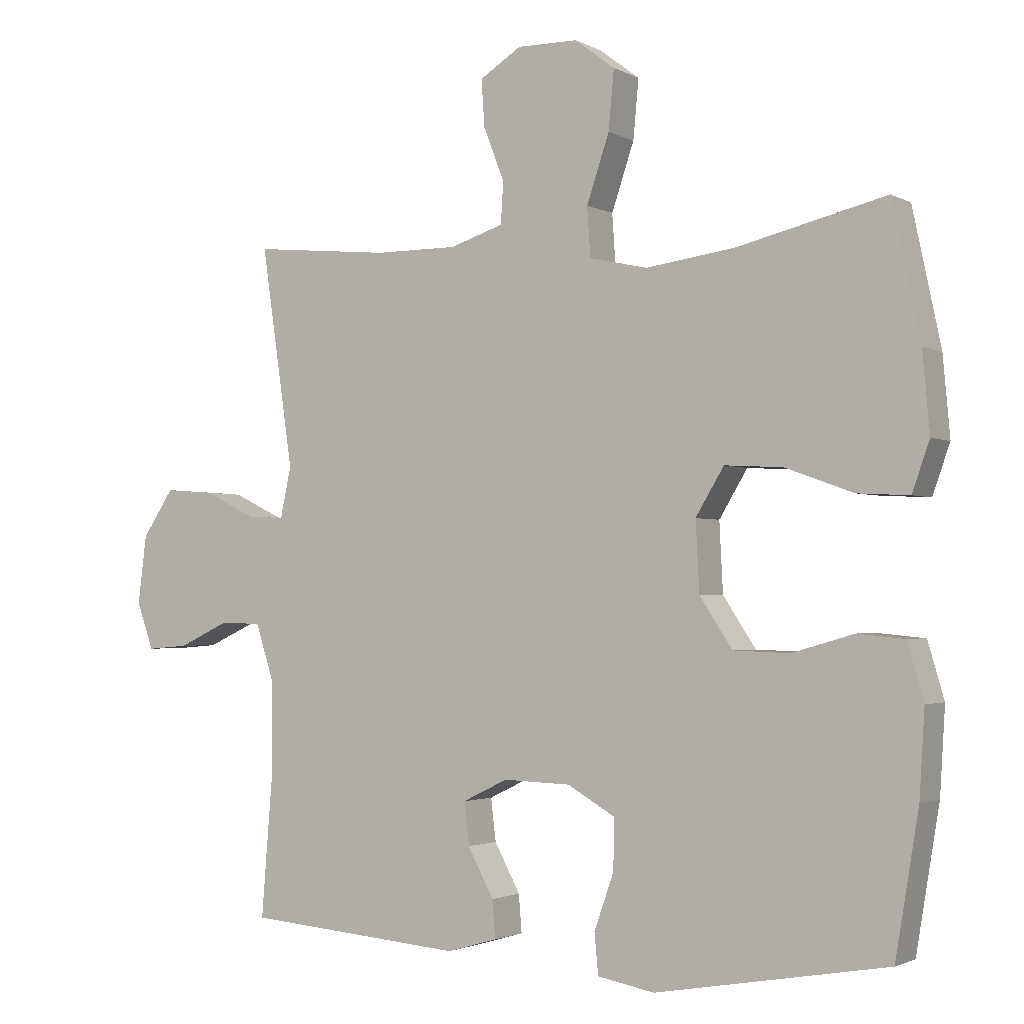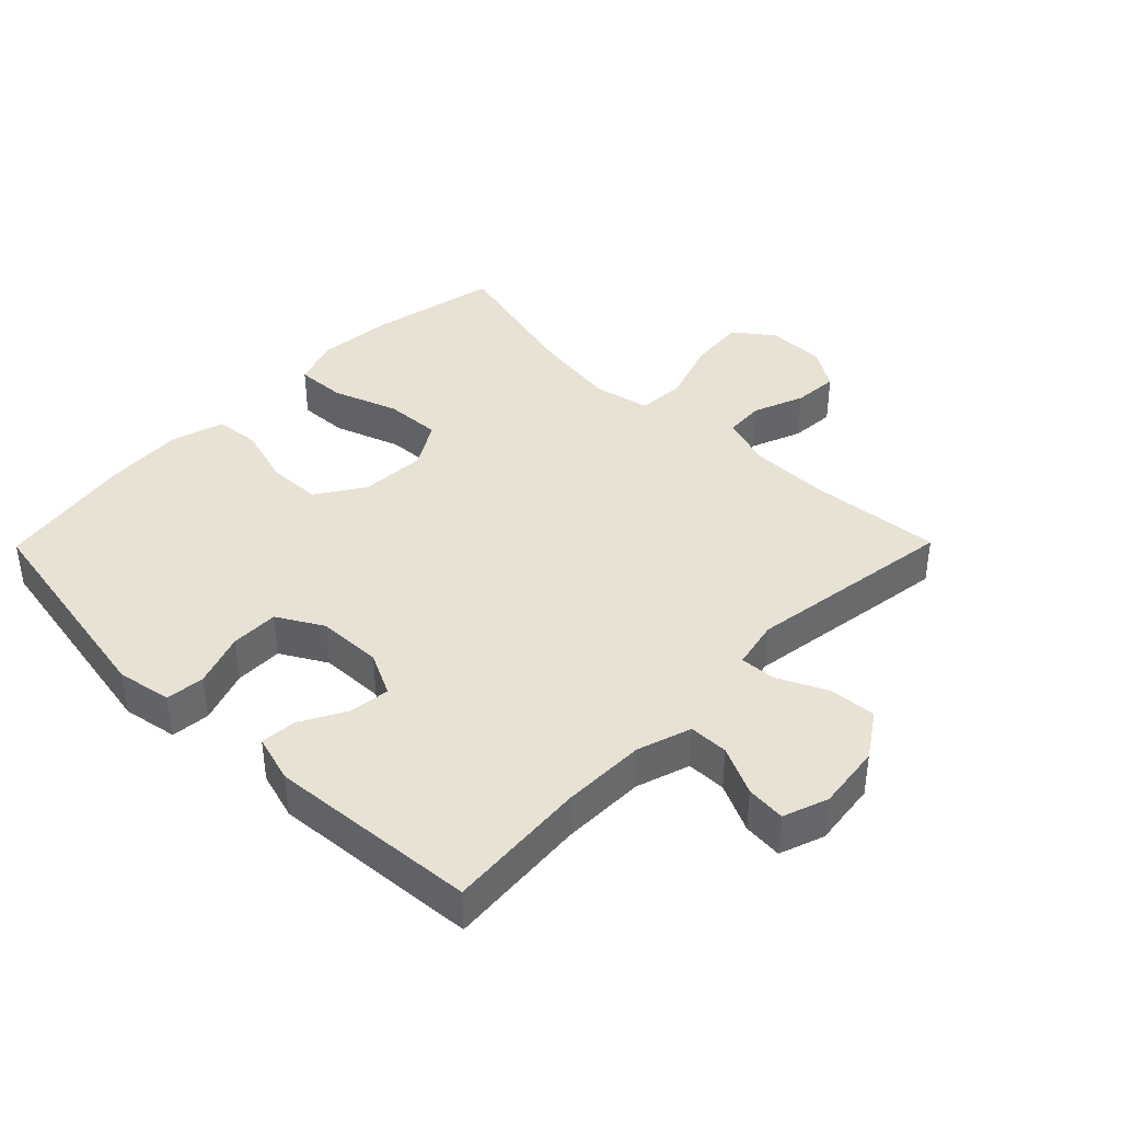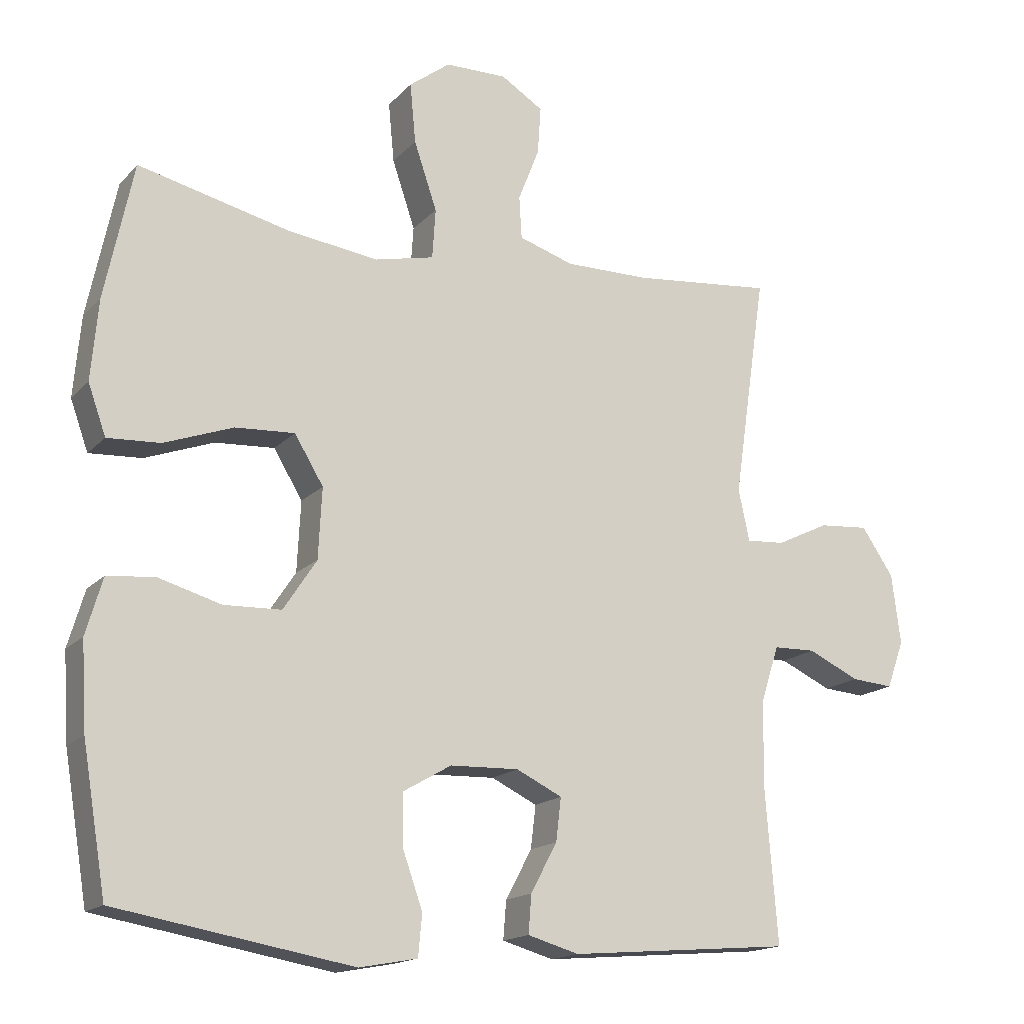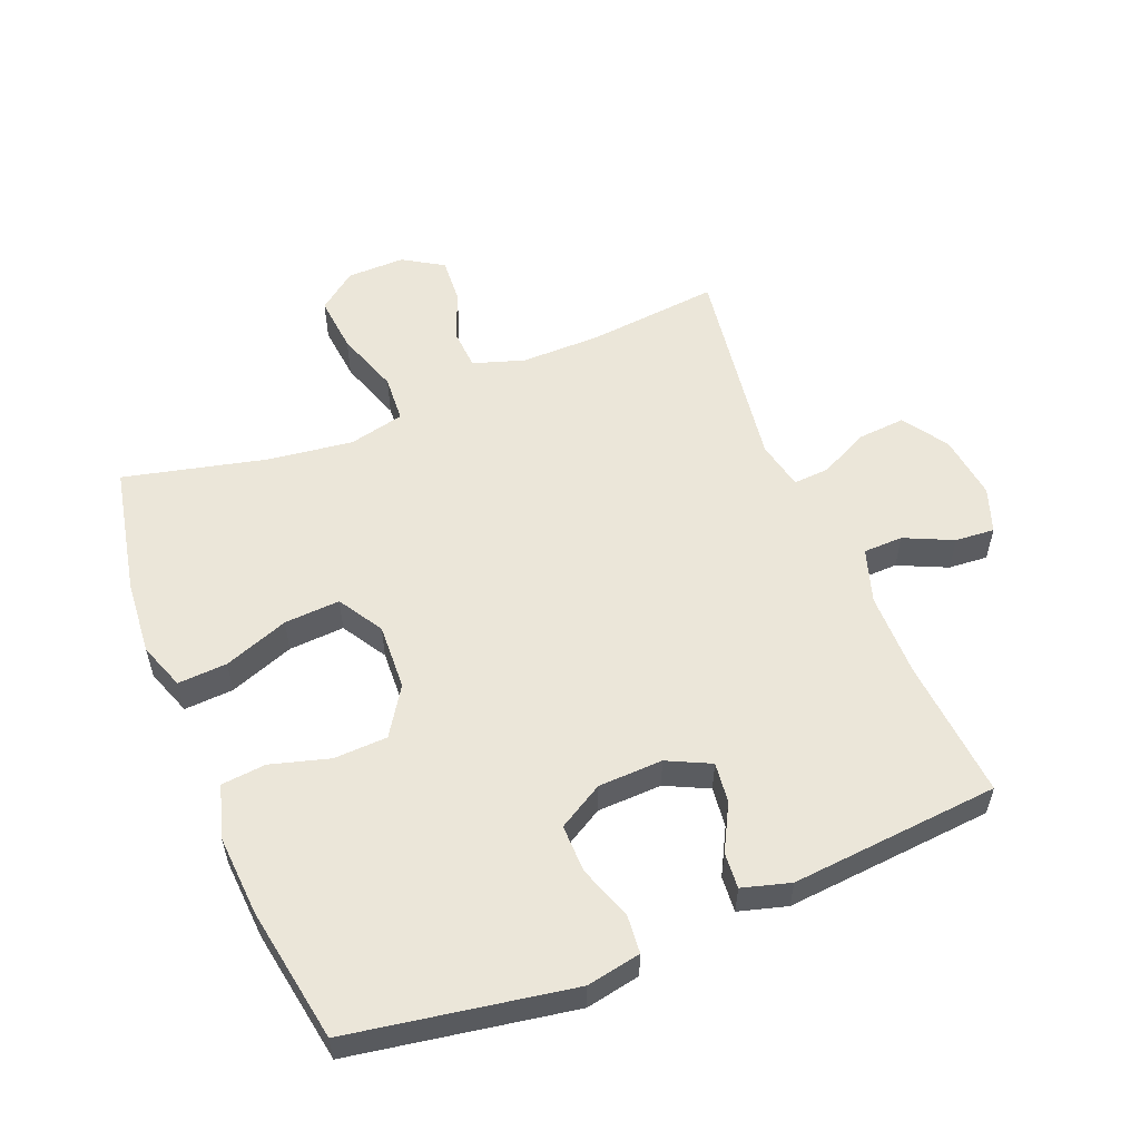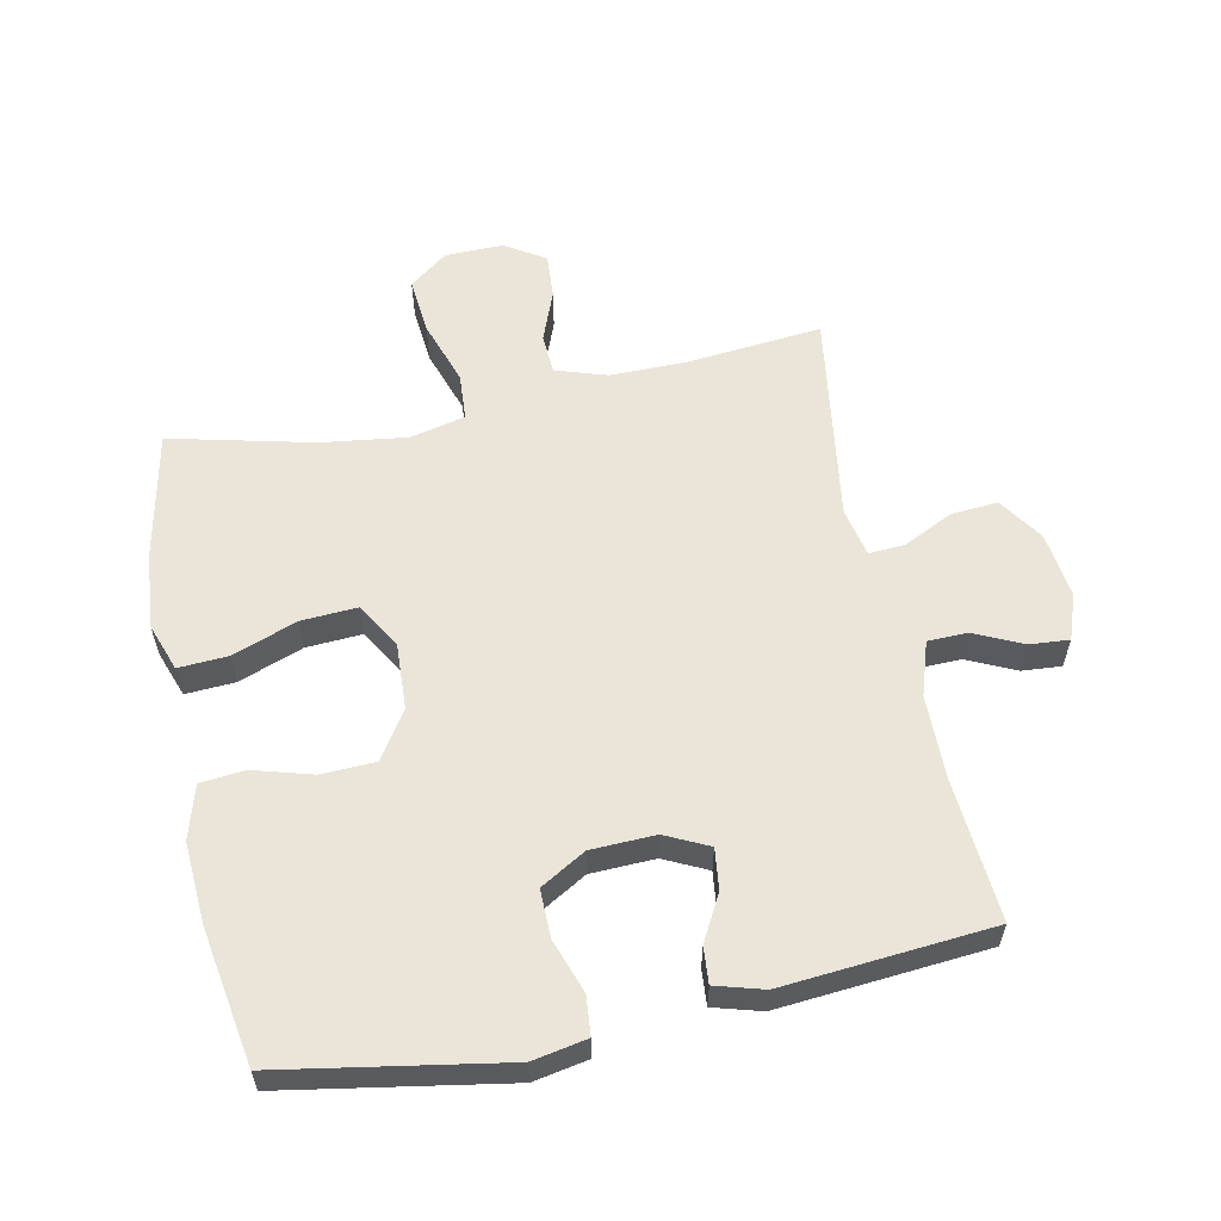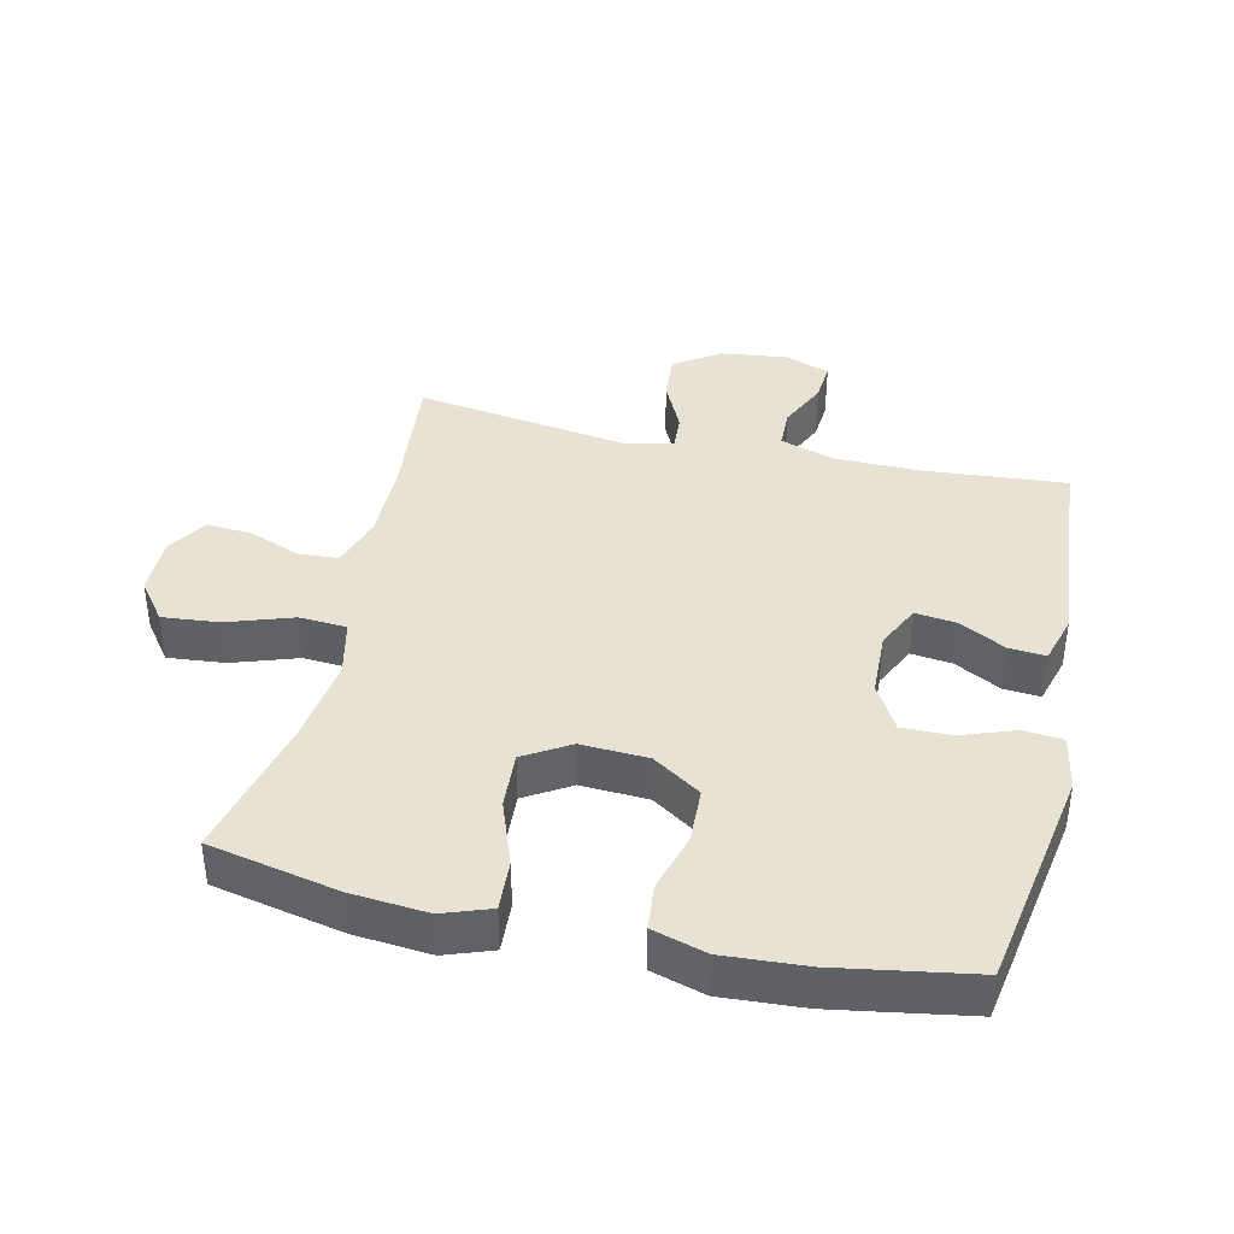
<metadata>
{"format":"obj","ext":"obj","renderer":"f3d","projection":"perspective","resolution":1024,"background":"white","views":[{"elev":-2.1,"azim":30.1,"up":"+Z"},{"elev":40.6,"azim":-135.4,"up":"+Y"},{"elev":-16.2,"azim":152.7,"up":"+Z"},{"elev":56.1,"azim":157.8,"up":"+Y"},{"elev":59.0,"azim":168.3,"up":"+Y"},{"elev":39.9,"azim":102.8,"up":"+Y"}]}
</metadata>
<code>
o path8300
v -0.1438 0.0375 -0.5513
v -0.06828 0.0375 -0.5295
v -0.07277 0.0375 -0.4732
v -0.1116 0.0375 -0.4007
v -0.1192 0.0375 -0.3373
v -0.05142 0.0375 -0.3043
v 0.04978 0.0375 -0.3076
v 0.1211 0.0375 -0.3487
v 0.1204 0.0375 -0.4241
v 0.09071 0.0375 -0.5079
v 0.09644 0.0375 -0.5689
v 0.182 0.0375 -0.5848
v 0.5301 0.0375 -0.5242
v 0.5652 0.0375 -0.3125
v 0.5731 0.0375 -0.1855
v 0.5485 0.0375 -0.1018
v 0.4786 0.0375 -0.09513
v 0.3858 0.0375 -0.1218
v 0.3014 0.0375 -0.1189
v 0.2523 0.0375 -0.04428
v 0.247 0.0375 0.05983
v 0.2896 0.0375 0.1303
v 0.3772 0.0375 0.1253
v 0.4789 0.0375 0.08833
v 0.5567 0.0375 0.08408
v 0.583 0.0375 0.1578
v 0.5724 0.0375 0.2765
v 0.5301 0.0375 0.4777
v 0.3066 0.0375 0.424
v 0.1729 0.0375 0.4057
v 0.08541 0.0375 0.4253
v 0.0806 0.0375 0.499
v 0.1145 0.0375 0.5994
v 0.1229 0.0375 0.6881
v 0.06241 0.0375 0.734
v -0.02861 0.0375 0.7348
v -0.09118 0.0375 0.6957
v -0.08638 0.0375 0.6251
v -0.0553 0.0375 0.5456
v -0.05907 0.0375 0.4832
v -0.1398 0.0375 0.457
v -0.264 0.0375 0.4574
v -0.4716 0.0375 0.4777
v -0.4233 0.0375 0.1479
v -0.4397 0.0375 0.07147
v -0.496 0.0375 0.07497
v -0.574 0.0375 0.1125
v -0.6477 0.0375 0.1182
v -0.6949 0.0375 0.04789
v -0.708 0.0375 -0.05504
v -0.6828 0.0375 -0.1255
v -0.6208 0.0375 -0.1205
v -0.5447 0.0375 -0.08512
v -0.4825 0.0375 -0.08643
v -0.4552 0.0375 -0.171
v -0.4539 0.0375 -0.3028
v -0.4716 0.0375 -0.5242
v -0.1438 -0.0375 -0.5513
v -0.06828 -0.0375 -0.5295
v -0.07277 -0.0375 -0.4732
v -0.1116 -0.0375 -0.4007
v -0.1192 -0.0375 -0.3373
v -0.05142 -0.0375 -0.3043
v 0.04978 -0.0375 -0.3076
v 0.1211 -0.0375 -0.3487
v 0.1204 -0.0375 -0.4241
v 0.09071 -0.0375 -0.5079
v 0.09644 -0.0375 -0.5689
v 0.182 -0.0375 -0.5848
v 0.5301 -0.0375 -0.5242
v 0.5652 -0.0375 -0.3125
v 0.5731 -0.0375 -0.1855
v 0.5485 -0.0375 -0.1018
v 0.4786 -0.0375 -0.09513
v 0.3858 -0.0375 -0.1218
v 0.3014 -0.0375 -0.1189
v 0.2523 -0.0375 -0.04428
v 0.247 -0.0375 0.05983
v 0.2896 -0.0375 0.1303
v 0.3772 -0.0375 0.1253
v 0.4789 -0.0375 0.08833
v 0.5567 -0.0375 0.08408
v 0.583 -0.0375 0.1578
v 0.5724 -0.0375 0.2765
v 0.5301 -0.0375 0.4777
v 0.3066 -0.0375 0.424
v 0.1729 -0.0375 0.4057
v 0.08541 -0.0375 0.4253
v 0.0806 -0.0375 0.499
v 0.1145 -0.0375 0.5994
v 0.1229 -0.0375 0.6881
v 0.06241 -0.0375 0.734
v -0.02861 -0.0375 0.7348
v -0.09118 -0.0375 0.6957
v -0.08638 -0.0375 0.6251
v -0.0553 -0.0375 0.5456
v -0.05907 -0.0375 0.4832
v -0.1398 -0.0375 0.457
v -0.264 -0.0375 0.4574
v -0.4716 -0.0375 0.4777
v -0.4233 -0.0375 0.1479
v -0.4397 -0.0375 0.07147
v -0.496 -0.0375 0.07497
v -0.574 -0.0375 0.1125
v -0.6477 -0.0375 0.1182
v -0.6949 -0.0375 0.04789
v -0.708 -0.0375 -0.05504
v -0.6828 -0.0375 -0.1255
v -0.6208 -0.0375 -0.1205
v -0.5447 -0.0375 -0.08512
v -0.4825 -0.0375 -0.08643
v -0.4552 -0.0375 -0.171
v -0.4539 -0.0375 -0.3028
v -0.4716 -0.0375 -0.5242
v -0.6949 0.0375 0.04789
v -0.708 0.0375 -0.05504
v -0.6828 0.0375 -0.1255
v -0.6828 0.0375 -0.1255
v -0.6477 0.0375 0.1182
v -0.6477 0.0375 0.1182
v -0.6208 0.0375 -0.1205
v -0.574 0.0375 0.1125
v -0.5447 0.0375 -0.08512
v -0.496 0.0375 0.07497
v -0.4825 0.0375 -0.08643
v -0.4825 0.0375 -0.08643
v -0.4397 0.0375 0.07147
v -0.4397 0.0375 0.07147
v -0.4552 0.0375 -0.171
v -0.4539 0.0375 -0.3028
v -0.4716 0.0375 -0.5242
v -0.4716 0.0375 -0.5242
v -0.4233 0.0375 0.1479
v -0.4716 0.0375 0.4777
v -0.4716 0.0375 0.4777
v -0.264 0.0375 0.4574
v -0.1438 0.0375 -0.5513
v -0.1398 0.0375 0.457
v -0.1116 0.0375 -0.4007
v -0.1192 0.0375 -0.3373
v -0.1192 0.0375 -0.3373
v -0.06828 0.0375 -0.5295
v -0.06828 0.0375 -0.5295
v -0.05907 0.0375 0.4832
v -0.05907 0.0375 0.4832
v -0.05142 0.0375 -0.3043
v -0.07277 0.0375 -0.4732
v -0.02861 0.0375 0.7348
v -0.09118 0.0375 0.6957
v -0.09118 0.0375 0.6957
v -0.08638 0.0375 0.6251
v -0.0553 0.0375 0.5456
v 0.04978 0.0375 -0.3076
v 0.06241 0.0375 0.734
v 0.1211 0.0375 -0.3487
v 0.1211 0.0375 -0.3487
v 0.1229 0.0375 0.6881
v 0.1145 0.0375 0.5994
v 0.0806 0.0375 0.499
v 0.08541 0.0375 0.4253
v 0.08541 0.0375 0.4253
v 0.1729 0.0375 0.4057
v 0.1204 0.0375 -0.4241
v 0.09071 0.0375 -0.5079
v 0.09644 0.0375 -0.5689
v 0.09644 0.0375 -0.5689
v 0.182 0.0375 -0.5848
v 0.3066 0.0375 0.424
v 0.2523 0.0375 -0.04428
v 0.247 0.0375 0.05983
v 0.2896 0.0375 0.1303
v 0.2896 0.0375 0.1303
v 0.3014 0.0375 -0.1189
v 0.3772 0.0375 0.1253
v 0.3858 0.0375 -0.1218
v 0.4789 0.0375 0.08833
v 0.4786 0.0375 -0.09513
v 0.5301 0.0375 0.4777
v 0.5301 0.0375 0.4777
v 0.5485 0.0375 -0.1018
v 0.5485 0.0375 -0.1018
v 0.5567 0.0375 0.08408
v 0.5567 0.0375 0.08408
v 0.5301 0.0375 -0.5242
v 0.5301 0.0375 -0.5242
v 0.5652 0.0375 -0.3125
v 0.5731 0.0375 -0.1855
v 0.5724 0.0375 0.2765
v 0.583 0.0375 0.1578
v -0.6949 -0.0375 0.04789
v -0.708 -0.0375 -0.05504
v -0.6828 -0.0375 -0.1255
v -0.6828 -0.0375 -0.1255
v -0.6477 -0.0375 0.1182
v -0.6477 -0.0375 0.1182
v -0.6208 -0.0375 -0.1205
v -0.574 -0.0375 0.1125
v -0.5447 -0.0375 -0.08512
v -0.496 -0.0375 0.07497
v -0.4825 -0.0375 -0.08643
v -0.4825 -0.0375 -0.08643
v -0.4397 -0.0375 0.07147
v -0.4397 -0.0375 0.07147
v -0.4552 -0.0375 -0.171
v -0.4539 -0.0375 -0.3028
v -0.4716 -0.0375 -0.5242
v -0.4716 -0.0375 -0.5242
v -0.4233 -0.0375 0.1479
v -0.4716 -0.0375 0.4777
v -0.4716 -0.0375 0.4777
v -0.264 -0.0375 0.4574
v -0.1438 -0.0375 -0.5513
v -0.1398 -0.0375 0.457
v -0.1116 -0.0375 -0.4007
v -0.1192 -0.0375 -0.3373
v -0.1192 -0.0375 -0.3373
v -0.06828 -0.0375 -0.5295
v -0.06828 -0.0375 -0.5295
v -0.05907 -0.0375 0.4832
v -0.05907 -0.0375 0.4832
v -0.05142 -0.0375 -0.3043
v -0.07277 -0.0375 -0.4732
v -0.02861 -0.0375 0.7348
v -0.09118 -0.0375 0.6957
v -0.09118 -0.0375 0.6957
v -0.08638 -0.0375 0.6251
v -0.0553 -0.0375 0.5456
v 0.04978 -0.0375 -0.3076
v 0.06241 -0.0375 0.734
v 0.1211 -0.0375 -0.3487
v 0.1211 -0.0375 -0.3487
v 0.1229 -0.0375 0.6881
v 0.1145 -0.0375 0.5994
v 0.0806 -0.0375 0.499
v 0.08541 -0.0375 0.4253
v 0.08541 -0.0375 0.4253
v 0.1729 -0.0375 0.4057
v 0.1204 -0.0375 -0.4241
v 0.09071 -0.0375 -0.5079
v 0.09644 -0.0375 -0.5689
v 0.09644 -0.0375 -0.5689
v 0.182 -0.0375 -0.5848
v 0.3066 -0.0375 0.424
v 0.2523 -0.0375 -0.04428
v 0.247 -0.0375 0.05983
v 0.2896 -0.0375 0.1303
v 0.2896 -0.0375 0.1303
v 0.3014 -0.0375 -0.1189
v 0.3772 -0.0375 0.1253
v 0.3858 -0.0375 -0.1218
v 0.4789 -0.0375 0.08833
v 0.4786 -0.0375 -0.09513
v 0.5301 -0.0375 0.4777
v 0.5301 -0.0375 0.4777
v 0.5485 -0.0375 -0.1018
v 0.5485 -0.0375 -0.1018
v 0.5567 -0.0375 0.08408
v 0.5567 -0.0375 0.08408
v 0.5301 -0.0375 -0.5242
v 0.5301 -0.0375 -0.5242
v 0.5652 -0.0375 -0.3125
v 0.5731 -0.0375 -0.1855
v 0.5724 -0.0375 0.2765
v 0.583 -0.0375 0.1578
f 237 246 243
f 259 238 242
f 228 248 244
f 234 233 227
f 243 249 263
f 222 212 217
f 200 199 198
f 219 234 227
f 263 251 264
f 261 230 259
f 250 262 252
f 226 223 224
f 208 213 211
f 250 230 261
f 264 251 257
f 234 219 235
f 227 233 226
f 229 233 232
f 197 198 199
f 248 230 250
f 204 202 200
f 191 198 190
f 208 211 209
f 249 251 263
f 202 245 208
f 243 246 249
f 212 214 206
f 190 198 197
f 262 250 261
f 205 214 215
f 252 262 255
f 190 197 194
f 240 242 239
f 228 244 221
f 243 263 253
f 245 246 237
f 221 244 245
f 230 248 228
f 196 191 192
f 213 245 235
f 199 200 202
f 226 229 223
f 206 214 205
f 214 212 222
f 215 221 204
f 233 229 226
f 208 245 213
f 221 245 202
f 235 245 237
f 239 242 238
f 238 259 230
f 198 191 196
f 205 215 204
f 204 221 202
f 213 235 219
f 49 50 107 106
f 50 118 193 107
f 120 49 106 195
f 51 52 109 108
f 47 48 105 104
f 52 53 110 109
f 46 47 104 103
f 53 126 201 110
f 128 46 103 203
f 54 55 112 111
f 56 132 207 113
f 55 56 113 112
f 44 45 102 101
f 135 44 101 210
f 42 43 100 99
f 57 1 58 114
f 41 42 99 98
f 4 141 216 61
f 1 143 218 58
f 145 41 98 220
f 5 6 63 62
f 3 4 61 60
f 2 3 60 59
f 36 150 225 93
f 37 38 95 94
f 38 39 96 95
f 39 40 97 96
f 6 7 64 63
f 35 36 93 92
f 7 156 231 64
f 34 35 92 91
f 33 34 91 90
f 32 33 90 89
f 161 32 89 236
f 30 31 88 87
f 9 10 67 66
f 10 166 241 67
f 11 12 69 68
f 8 9 66 65
f 29 30 87 86
f 20 21 78 77
f 21 172 247 78
f 19 20 77 76
f 22 23 80 79
f 18 19 76 75
f 23 24 81 80
f 17 18 75 74
f 179 29 86 254
f 181 17 74 256
f 24 183 258 81
f 12 185 260 69
f 13 14 71 70
f 15 16 73 72
f 14 15 72 71
f 27 28 85 84
f 26 27 84 83
f 25 26 83 82
f 162 168 171
f 184 167 163
f 153 169 173
f 159 152 158
f 168 188 174
f 147 142 137
f 125 123 124
f 144 152 159
f 188 189 176
f 186 184 155
f 175 177 187
f 151 149 148
f 133 136 138
f 175 186 155
f 189 182 176
f 159 160 144
f 152 151 158
f 154 157 158
f 122 124 123
f 173 175 155
f 129 125 127
f 116 115 123
f 133 134 136
f 174 188 176
f 127 133 170
f 168 174 171
f 137 131 139
f 115 122 123
f 187 186 175
f 130 140 139
f 177 180 187
f 115 119 122
f 165 164 167
f 153 146 169
f 168 178 188
f 170 162 171
f 146 170 169
f 155 153 173
f 121 117 116
f 138 160 170
f 124 127 125
f 151 148 154
f 131 130 139
f 139 147 137
f 140 129 146
f 158 151 154
f 133 138 170
f 146 127 170
f 160 162 170
f 164 163 167
f 163 155 184
f 123 121 116
f 130 129 140
f 129 127 146
f 138 144 160

</code>
